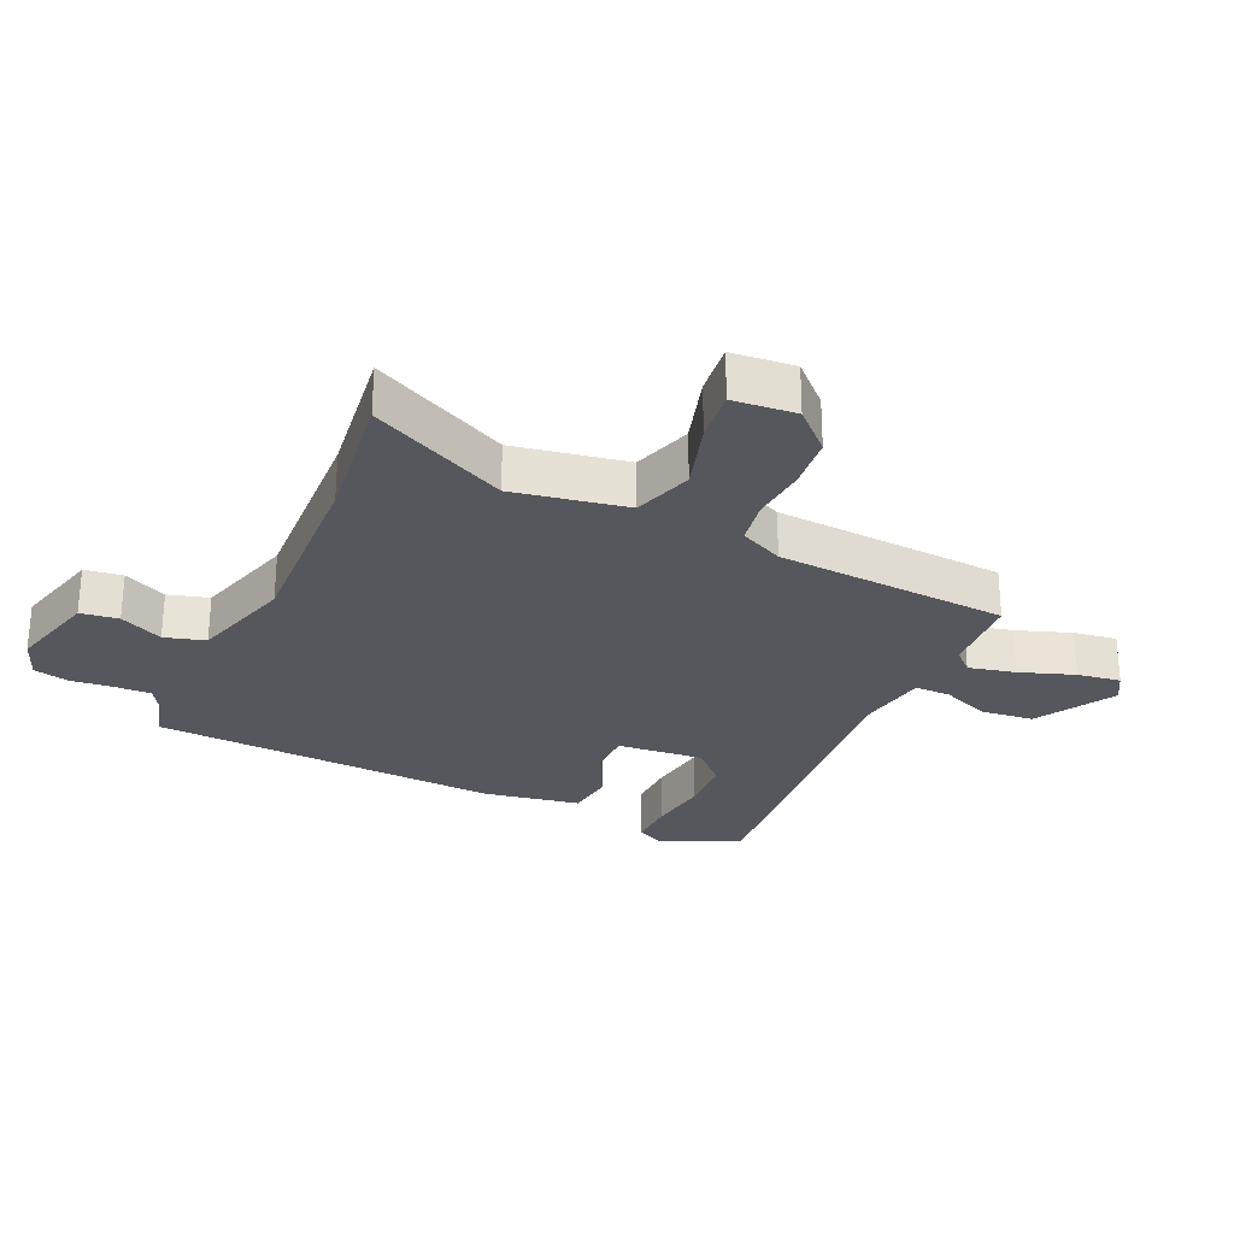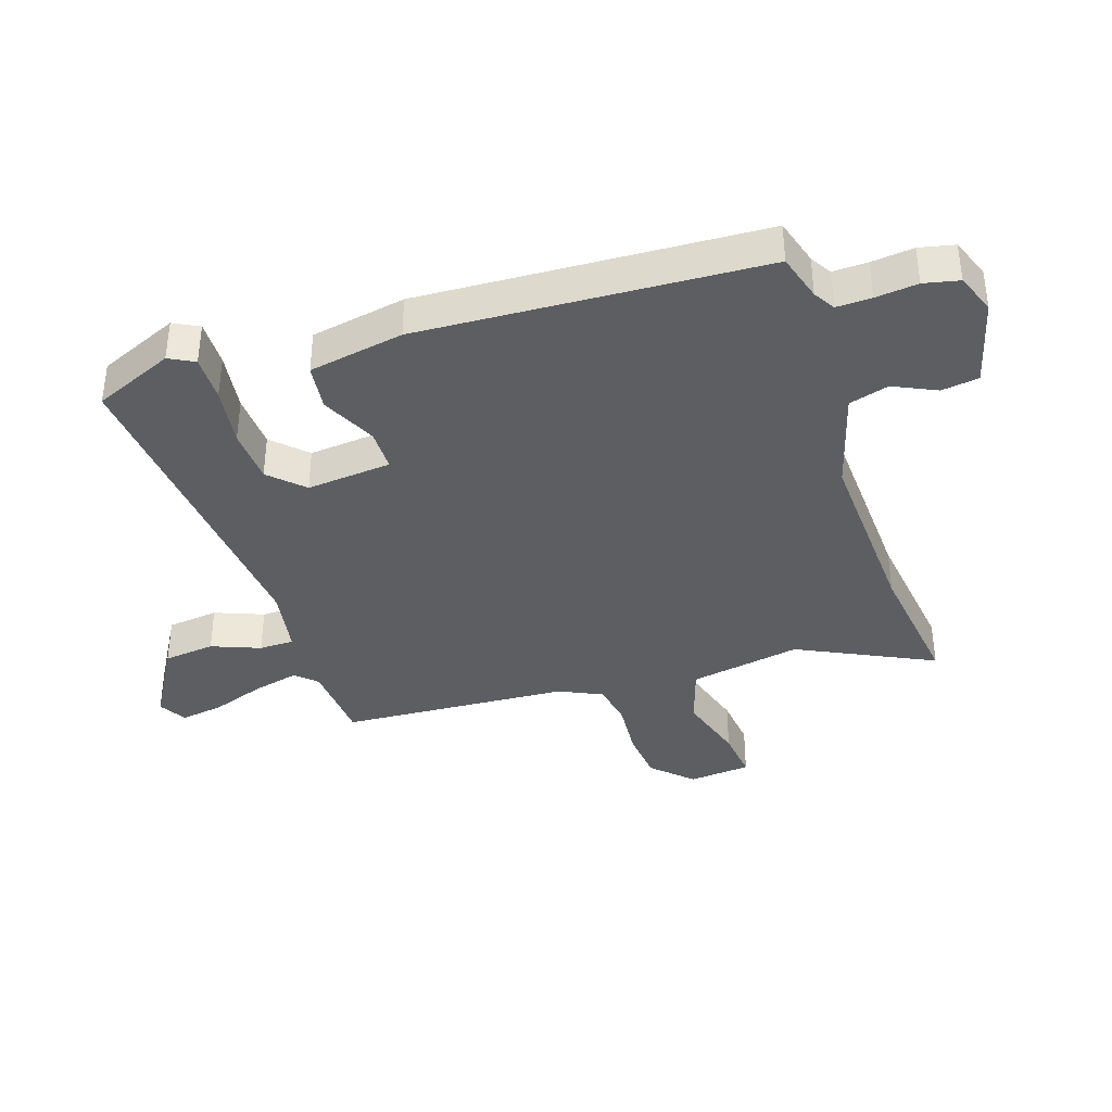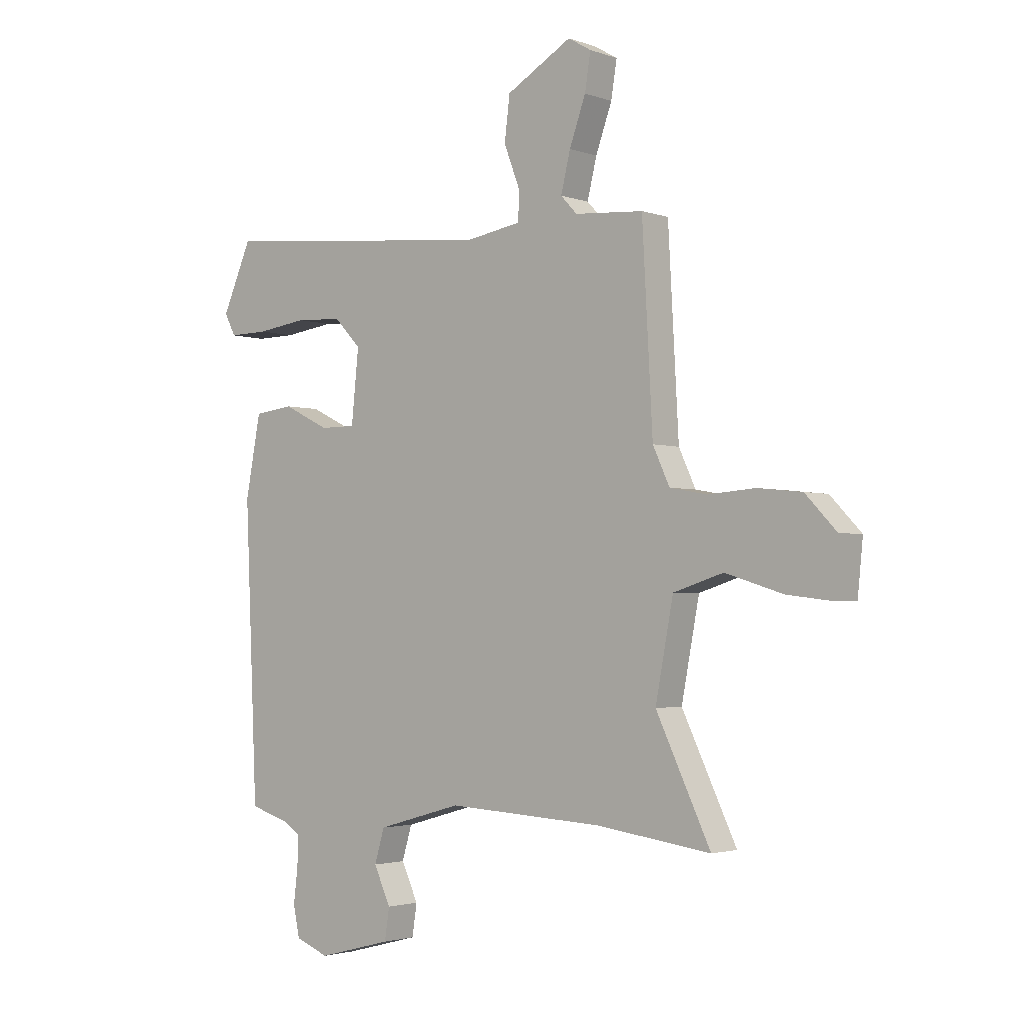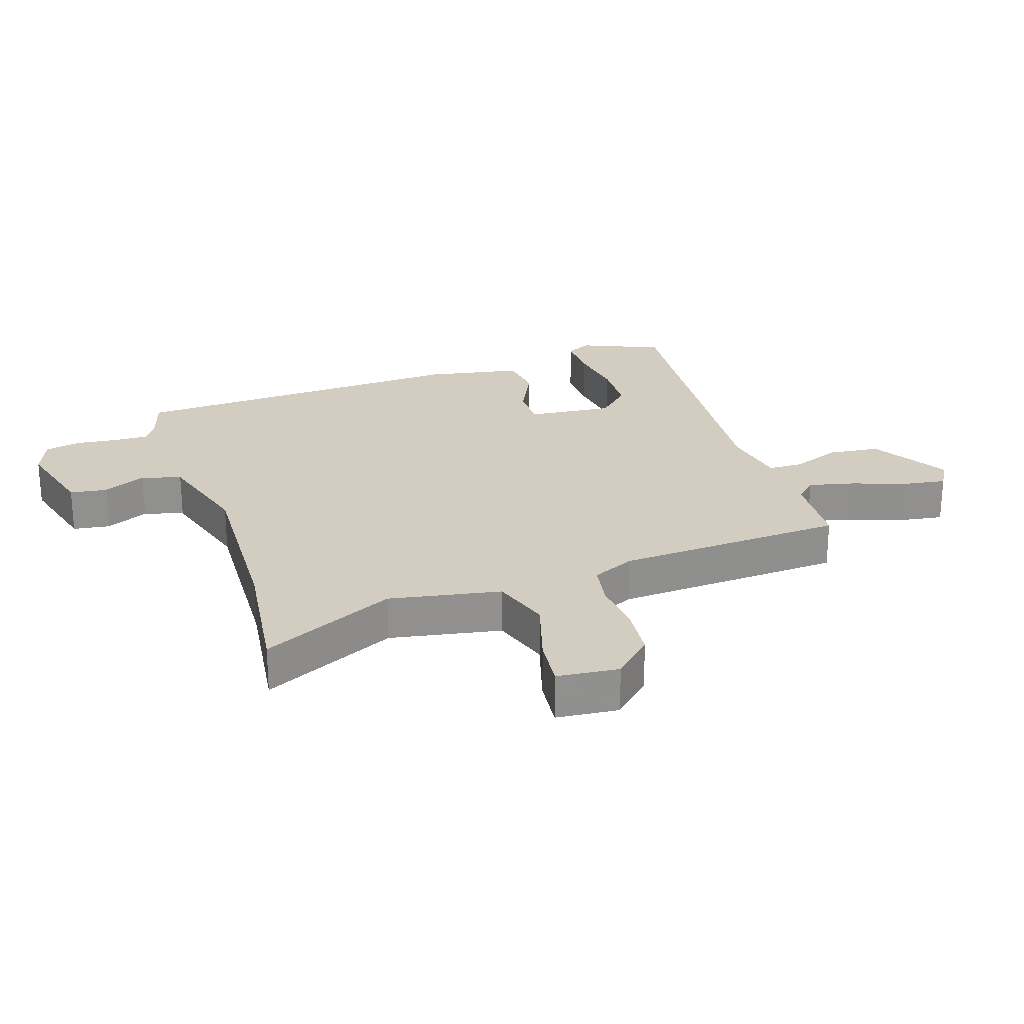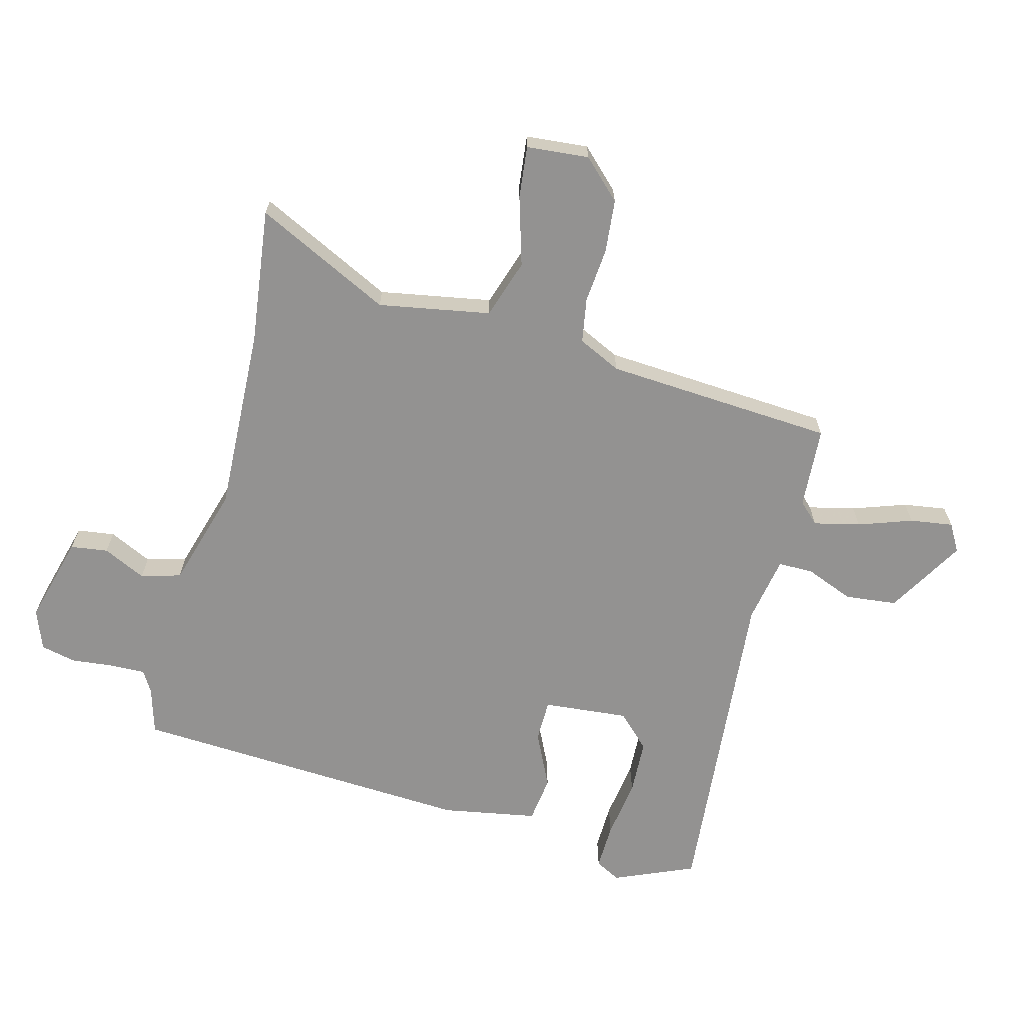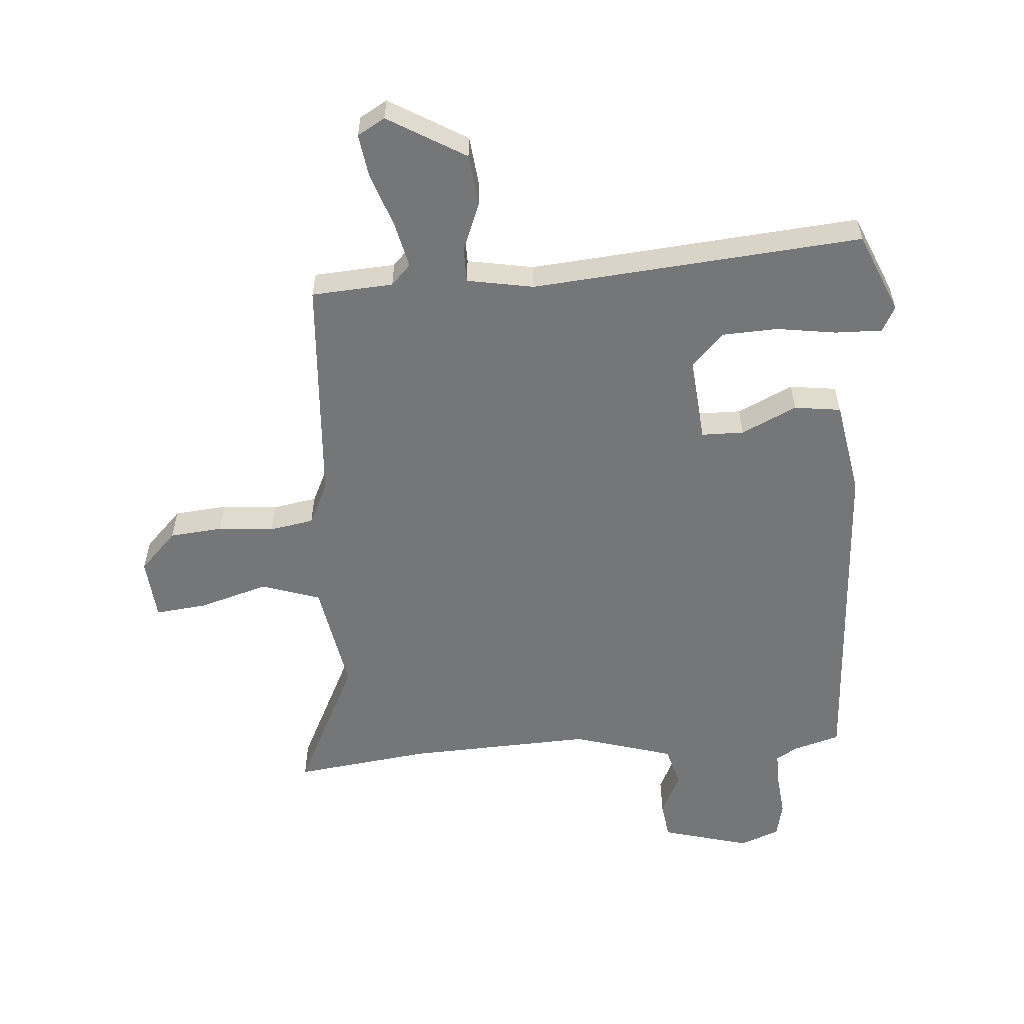
<metadata>
{"format":"obj","ext":"obj","renderer":"f3d","projection":"perspective","resolution":1024,"background":"white","views":[{"elev":-27.6,"azim":-115.0,"up":"+Y"},{"elev":-38.2,"azim":107.8,"up":"+Y"},{"elev":-2.5,"azim":-140.4,"up":"+Z"},{"elev":24.7,"azim":-108.7,"up":"+Y"},{"elev":-66.5,"azim":-105.3,"up":"+Y"},{"elev":-56.7,"azim":3.7,"up":"+Y"}]}
</metadata>
<code>
v -0.34 0.07 -0.478
v -0.558 0.07 -0.508
v -0.454 0.07 -0.29
v -0.488 0.07 -0.111
v -0.583 0.07 -0.081
v -0.693 0.07 -0.115
v -0.776 0.07 -0.125
v -0.786 0.07 -0.025
v -0.727 0.07 0.037
v -0.642 0.07 0.046
v -0.553 0.07 0.039
v -0.482 0.07 0.052
v -0.45 0.07 0.121
v -0.43 0.07 0.49
v -0.299 0.07 0.5
v -0.268 0.07 0.533
v -0.286 0.07 0.607
v -0.317 0.07 0.693
v -0.328 0.07 0.762
v -0.284 0.07 0.788
v -0.159 0.07 0.716
v -0.149 0.07 0.633
v -0.179 0.07 0.555
v -0.178 0.07 0.499
v -0.071 0.07 0.481
v 0.459 0.07 0.533
v 0.515 0.07 0.405
v 0.494 0.07 0.364
v 0.419 0.07 0.365
v 0.323 0.07 0.378
v 0.234 0.07 0.373
v 0.183 0.07 0.32
v 0.197 0.07 0.183
v 0.265 0.07 0.183
v 0.353 0.07 0.226
v 0.428 0.07 0.217
v 0.457 0.07 0.064
v 0.433 0.07 -0.488
v 0.358 0.07 -0.511
v 0.324 0.07 -0.532
v 0.326 0.07 -0.588
v 0.334 0.07 -0.656
v 0.322 0.07 -0.713
v 0.258 0.07 -0.738
v 0.116 0.07 -0.701
v 0.107 0.07 -0.641
v 0.139 0.07 -0.572
v 0.12 0.07 -0.508
v -0.042 0.07 -0.462
v -0.34 0 -0.478
v -0.558 0 -0.508
v -0.454 0 -0.29
v -0.488 0 -0.111
v -0.583 0 -0.081
v -0.693 0 -0.115
v -0.776 0 -0.125
v -0.786 0 -0.025
v -0.727 0 0.037
v -0.642 0 0.046
v -0.553 0 0.039
v -0.482 0 0.052
v -0.45 0 0.121
v -0.43 0 0.49
v -0.299 0 0.5
v -0.268 0 0.533
v -0.286 0 0.607
v -0.317 0 0.693
v -0.328 0 0.762
v -0.284 0 0.788
v -0.159 0 0.716
v -0.149 0 0.633
v -0.179 0 0.555
v -0.178 0 0.499
v -0.071 0 0.481
v 0.459 0 0.533
v 0.515 0 0.405
v 0.494 0 0.364
v 0.419 0 0.365
v 0.323 0 0.378
v 0.234 0 0.373
v 0.183 0 0.32
v 0.197 0 0.183
v 0.265 0 0.183
v 0.353 0 0.226
v 0.428 0 0.217
v 0.457 0 0.064
v 0.433 0 -0.488
v 0.358 0 -0.511
v 0.324 0 -0.532
v 0.326 0 -0.588
v 0.334 0 -0.656
v 0.322 0 -0.713
v 0.258 0 -0.738
v 0.116 0 -0.701
v 0.107 0 -0.641
v 0.139 0 -0.572
v 0.12 0 -0.508
v -0.042 0 -0.462
f 44 45 46 47
f 44 47 48
f 41 42 43 44
f 40 41 44 48
f 39 40 48 49
f 37 38 39 49
f 34 35 36 37
f 33 34 37 49
f 27 28 29 30
f 25 26 27 30
f 24 25 30 31
f 20 21 22 23
f 20 23 24
f 17 18 19 20
f 16 17 20 24
f 15 16 24
f 13 14 15 24
f 12 13 24 31
f 8 9 10 11
f 8 11 12
f 5 6 7 8
f 5 8 12
f 4 5 12 31
f 1 2 3
f 32 33 49 1
f 4 31 32
f 1 3 4 32
f 96 95 94 93
f 97 96 93
f 93 92 91 90
f 97 93 90 89
f 98 97 89 88
f 98 88 87 86
f 86 85 84 83
f 98 86 83 82
f 79 78 77 76
f 79 76 75 74
f 80 79 74 73
f 72 71 70 69
f 73 72 69
f 69 68 67 66
f 73 69 66 65
f 73 65 64
f 73 64 63 62
f 80 73 62 61
f 60 59 58 57
f 61 60 57
f 57 56 55 54
f 61 57 54
f 80 61 54 53
f 52 51 50
f 50 98 82 81
f 81 80 53
f 81 53 52 50
f 1 50 51 2
f 2 51 52 3
f 3 52 53 4
f 4 53 54 5
f 5 54 55 6
f 6 55 56 7
f 7 56 57 8
f 8 57 58 9
f 9 58 59 10
f 10 59 60 11
f 11 60 61 12
f 12 61 62 13
f 13 62 63 14
f 14 63 64 15
f 15 64 65 16
f 16 65 66 17
f 17 66 67 18
f 18 67 68 19
f 19 68 69 20
f 20 69 70 21
f 21 70 71 22
f 22 71 72 23
f 23 72 73 24
f 24 73 74 25
f 25 74 75 26
f 26 75 76 27
f 27 76 77 28
f 28 77 78 29
f 29 78 79 30
f 30 79 80 31
f 31 80 81 32
f 32 81 82 33
f 33 82 83 34
f 34 83 84 35
f 35 84 85 36
f 36 85 86 37
f 37 86 87 38
f 38 87 88 39
f 39 88 89 40
f 40 89 90 41
f 41 90 91 42
f 42 91 92 43
f 43 92 93 44
f 44 93 94 45
f 45 94 95 46
f 46 95 96 47
f 47 96 97 48
f 48 97 98 49
f 49 98 50 1

</code>
